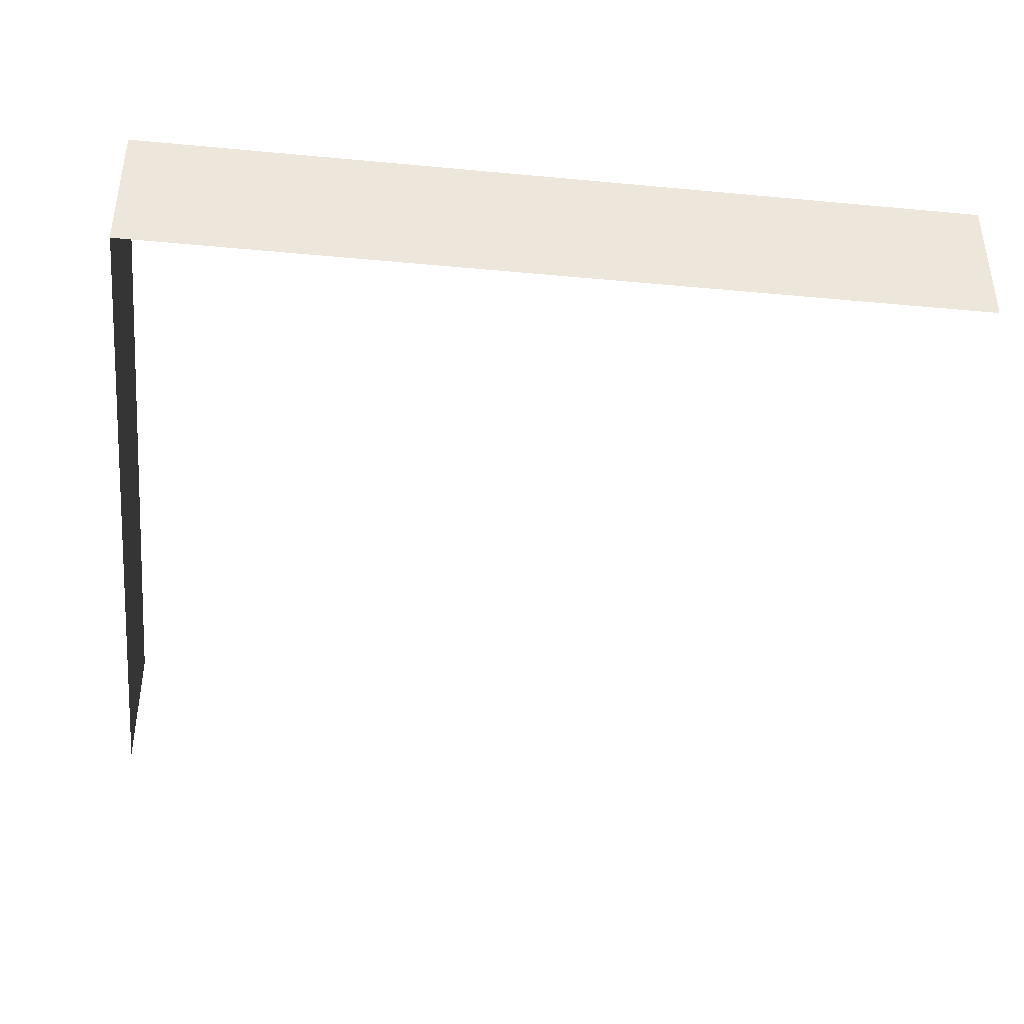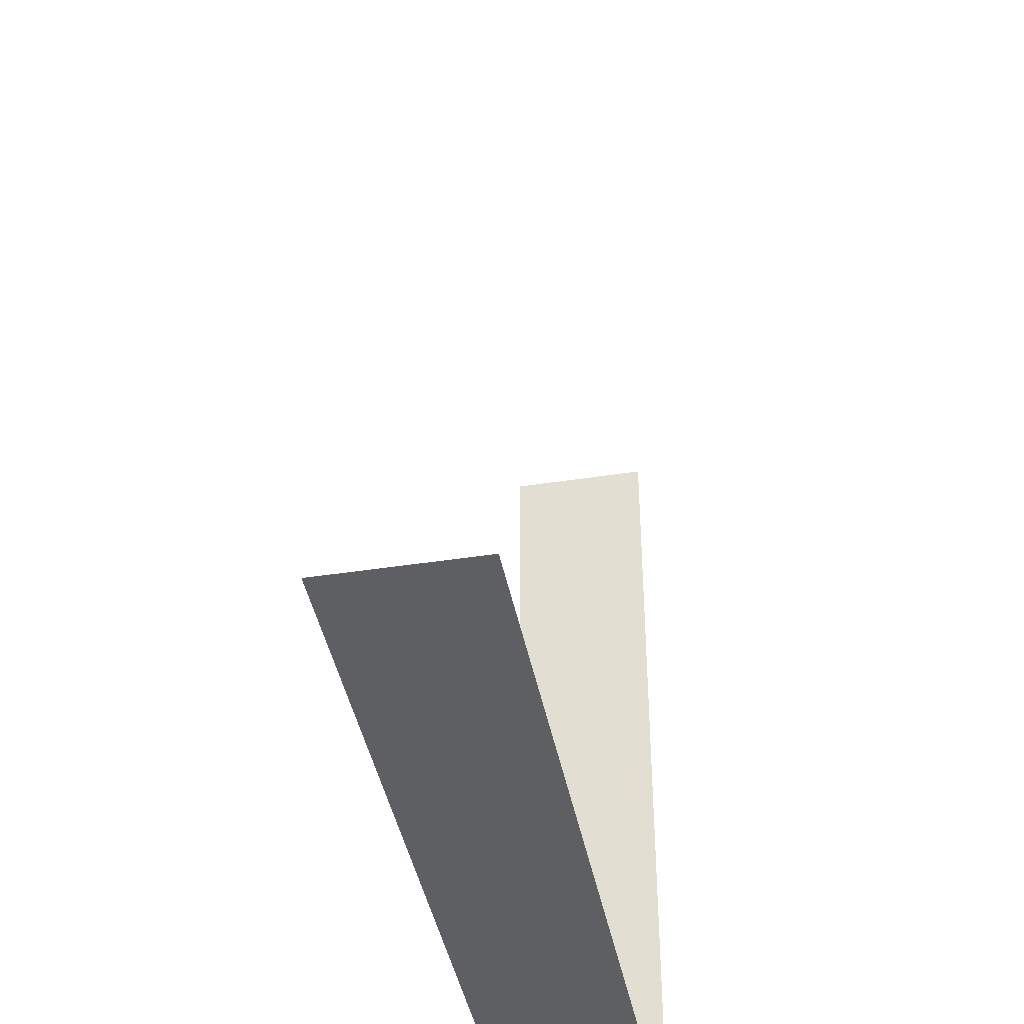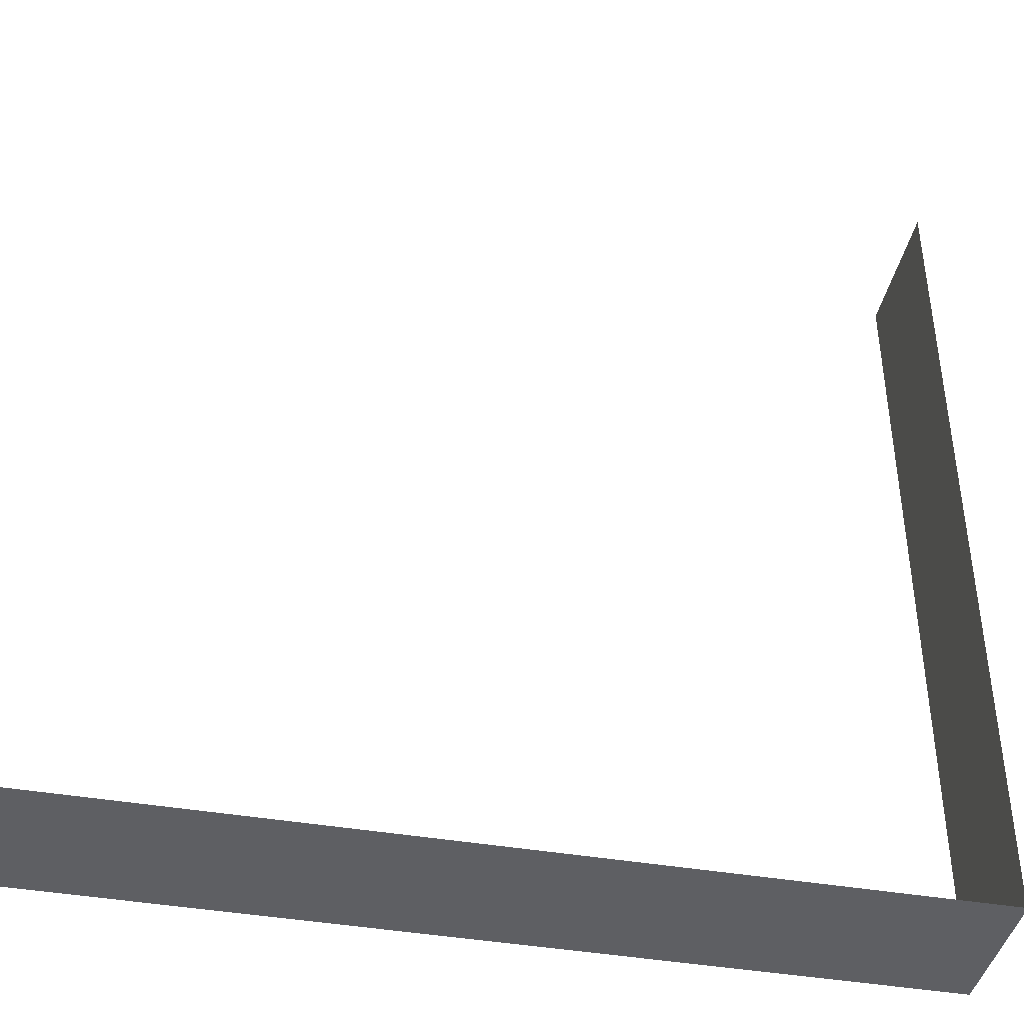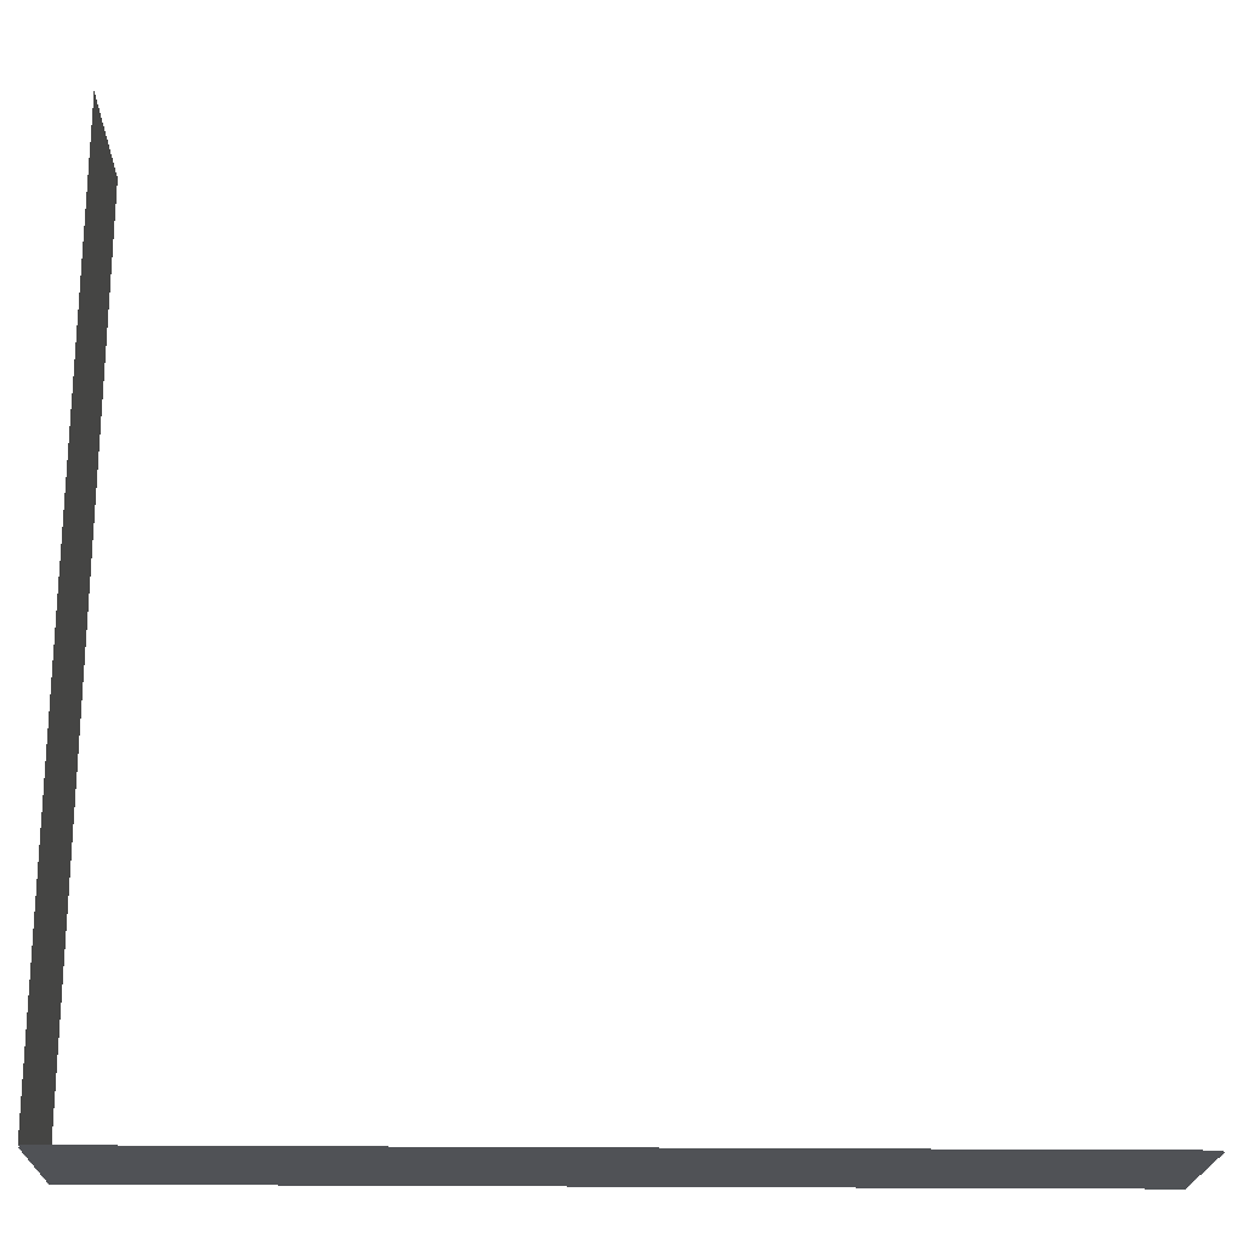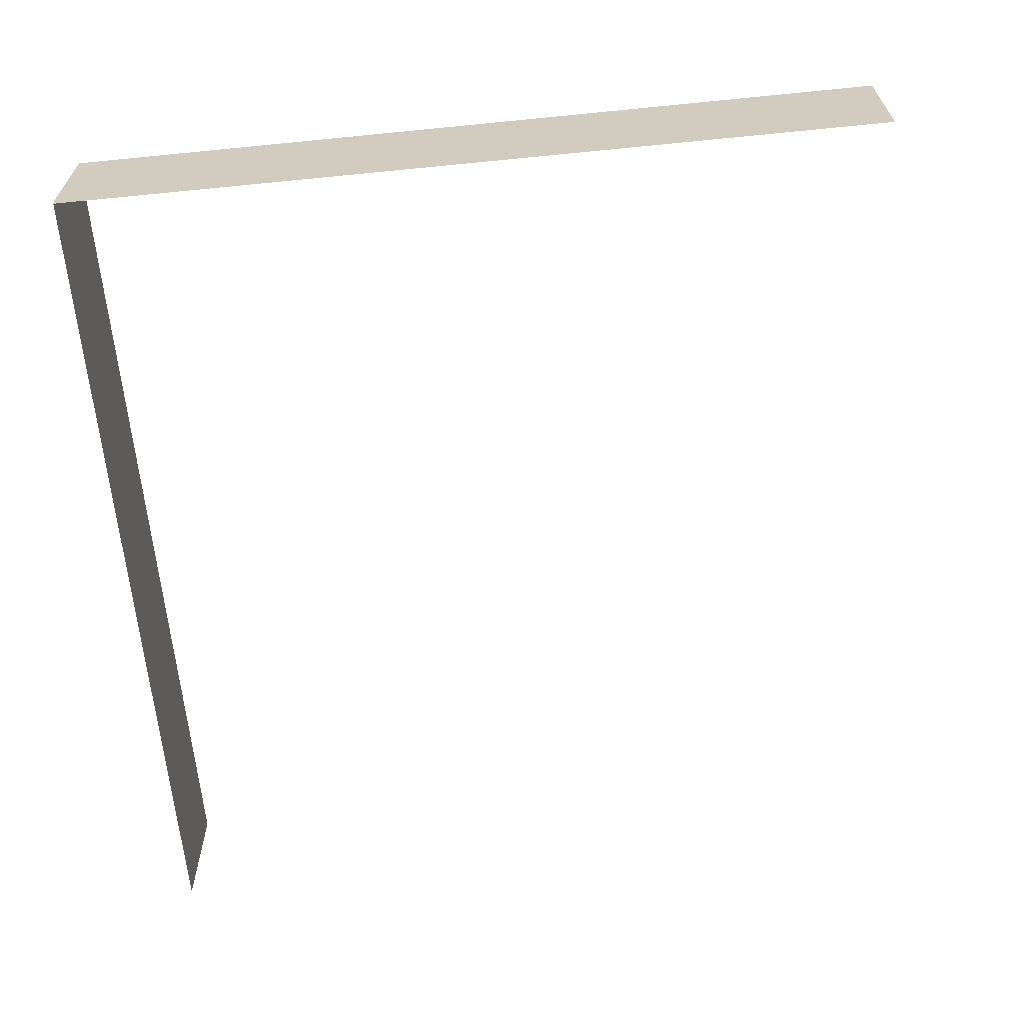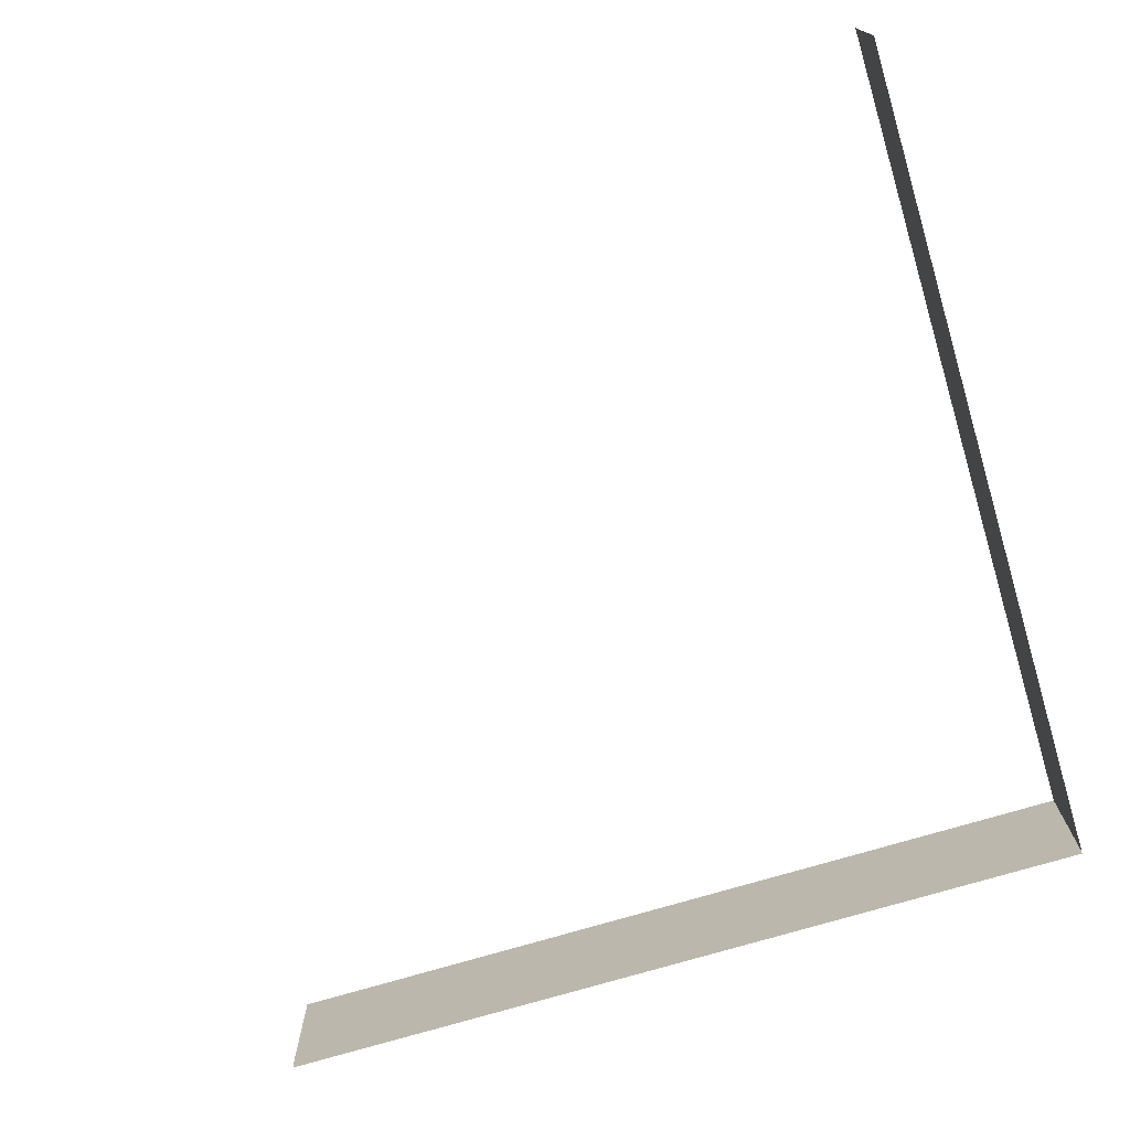
<metadata>
{"format":"obj","ext":"obj","renderer":"f3d","projection":"perspective","resolution":1024,"background":"white","views":[{"elev":-41.1,"azim":173.5,"up":"+Y"},{"elev":-41.8,"azim":-79.3,"up":"+Z"},{"elev":-41.3,"azim":-11.9,"up":"+Z"},{"elev":-21.1,"azim":178.7,"up":"+Z"},{"elev":-64.5,"azim":-174.3,"up":"+Y"},{"elev":-74.0,"azim":16.6,"up":"+Y"}]}
</metadata>
<code>
o wall100
v -1 0 -0
v 1 0 -0
v -1 1 0
v 1 1 0
f 1 2 4 3
o plainWall.001
v 5 0 -0.01
v 3 0 -0.01
v 5 1 -0.01
v 3 1 -0.01
f 5 6 8 7
o plainWall.002
v 1 0 -0.01
v -1 0 -0.01
v 1 1 -0.01
v -1 1 -0.01
f 9 10 12 11
o wall102
v 3 0 -0
v 5 0 -0
v 3 1 0
v 5 1 0
f 13 14 16 15
o wall101
v 0.9996 0 -0
v 3 0 -0
v 0.9996 1 0
v 3 1 0
f 17 18 20 19
o plainWall.003
v 3 0 -0.01
v 0.9996 0 -0.01
v 3 1 -0.01
v 0.9996 1 -0.01
f 21 22 24 23
o wall105
v 5 0 4
v 5 0 6
v 5 1 4
v 5 1 6
f 25 26 28 27
o wall104
v 5 0 2
v 5 0 4
v 5 1 2
v 5 1 4
f 29 30 32 31
o wall103
v 5 0 -0.000353
v 5 0 2
v 5 1 -0.000353
v 5 1 2
f 33 34 36 35

</code>
